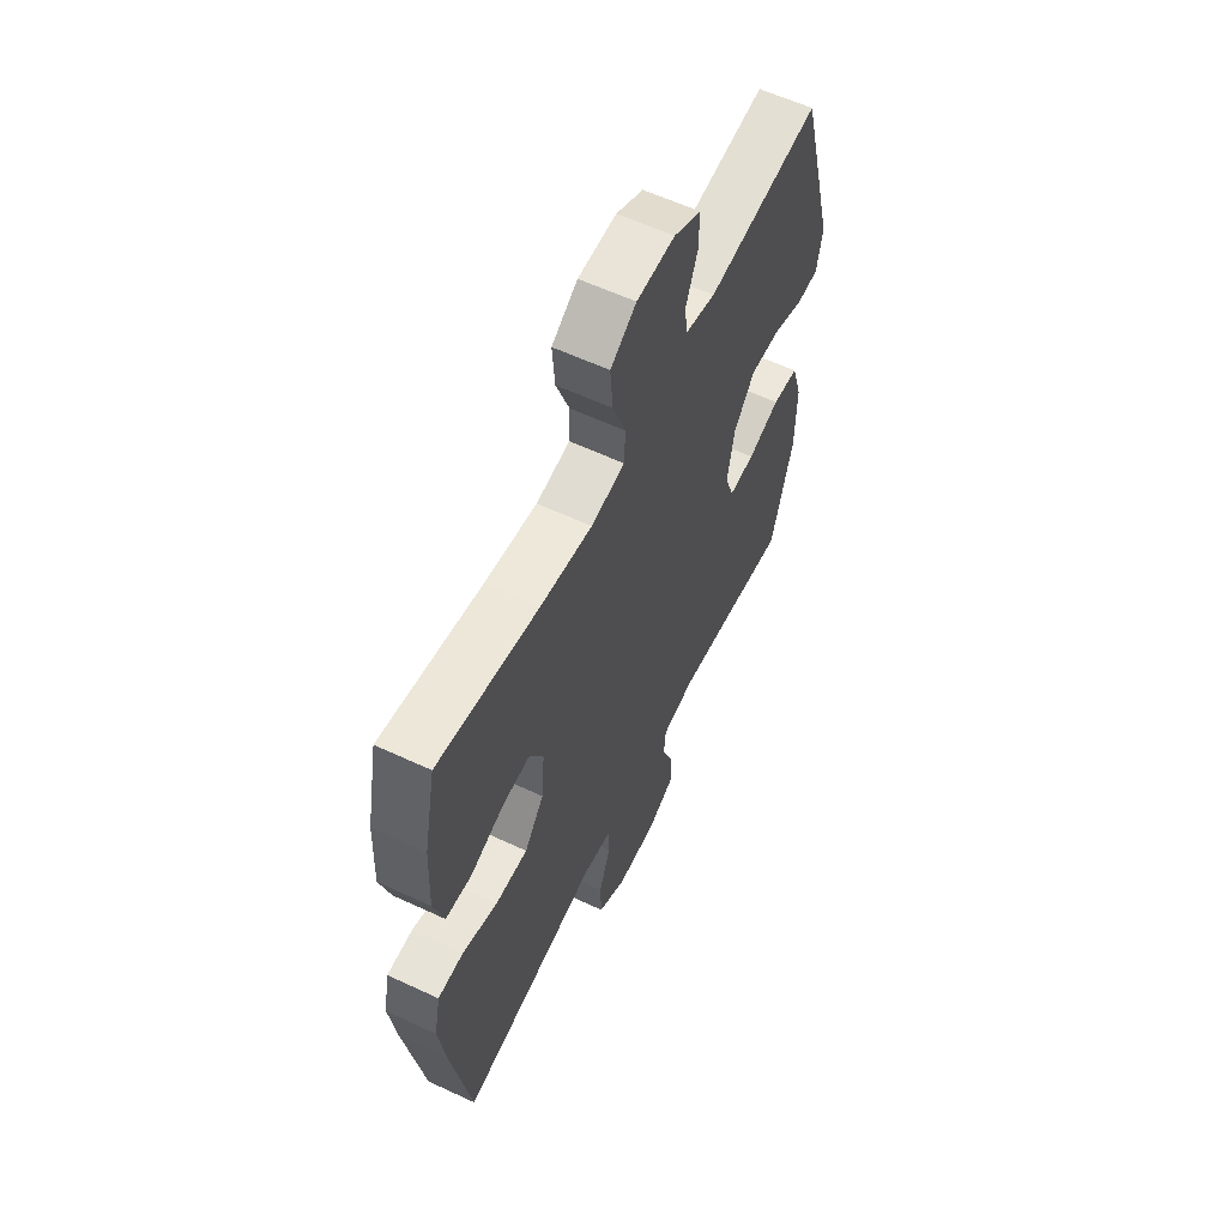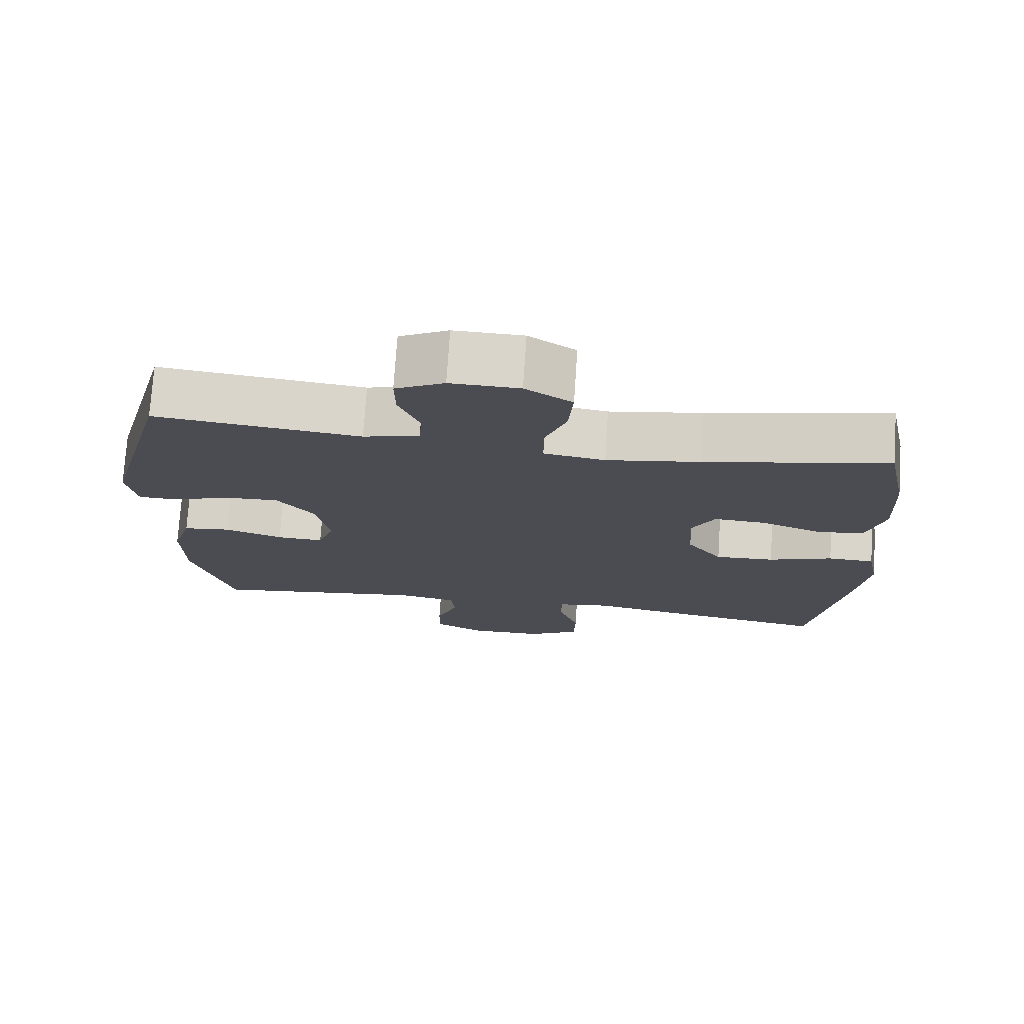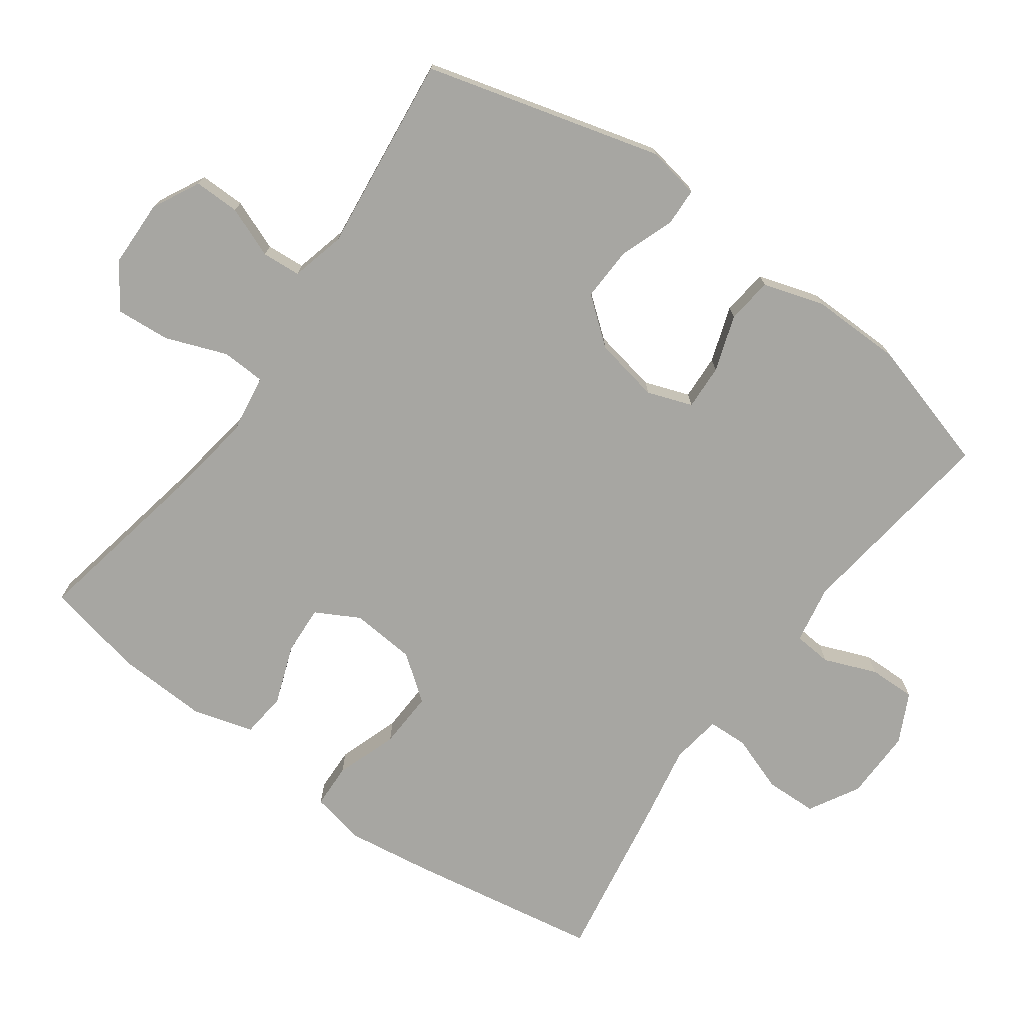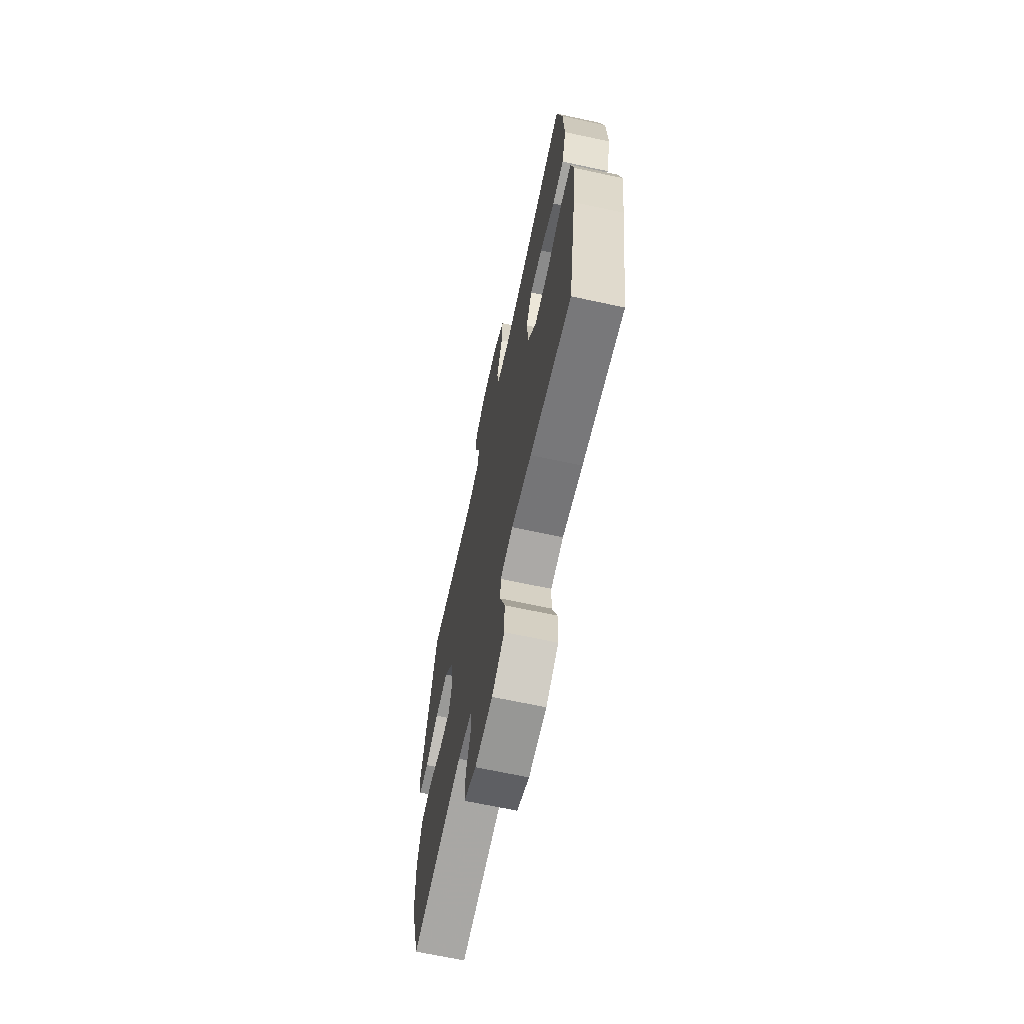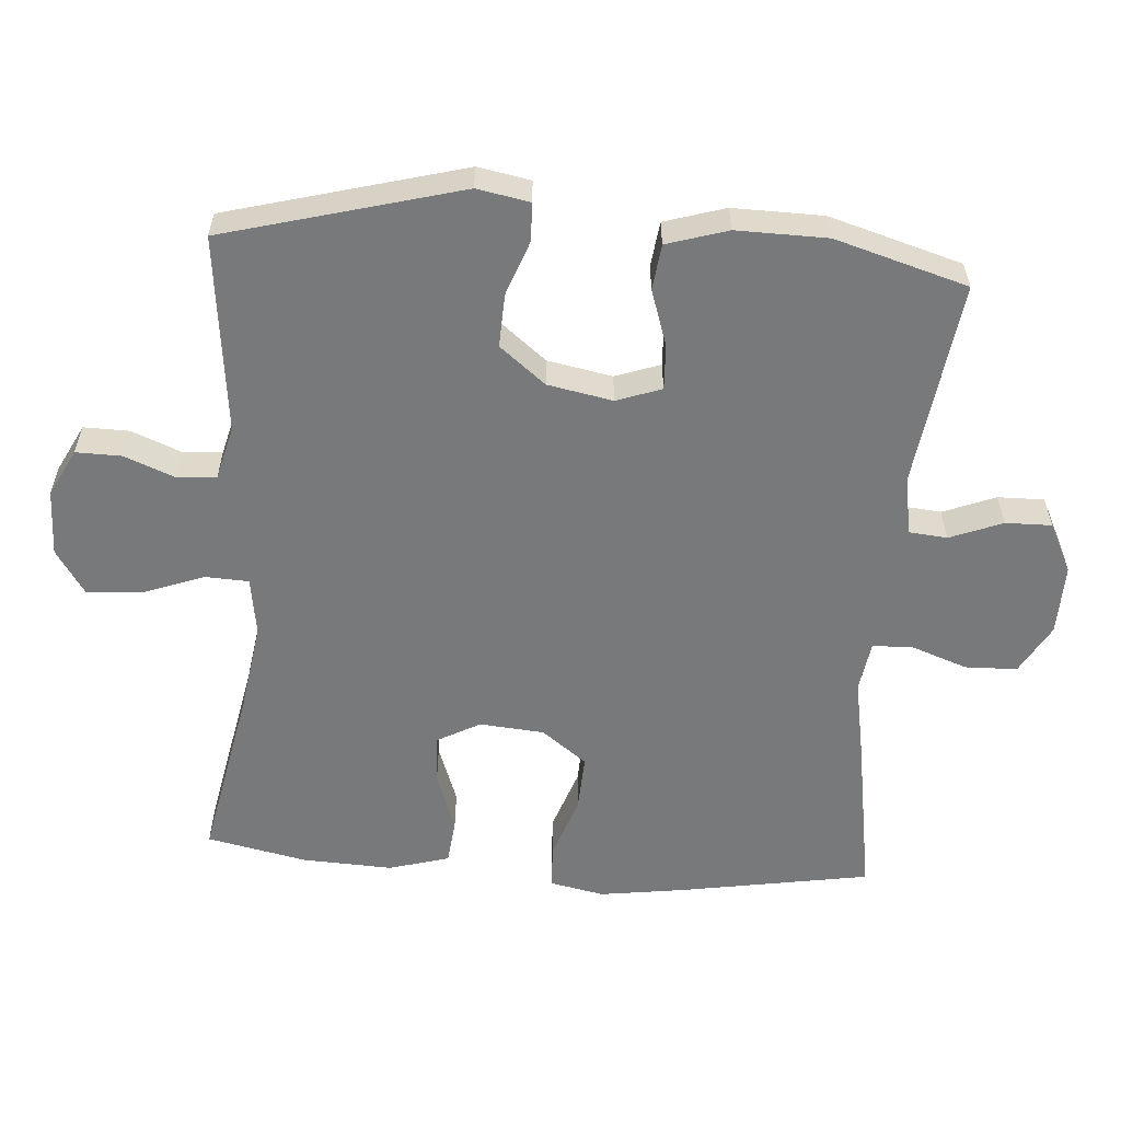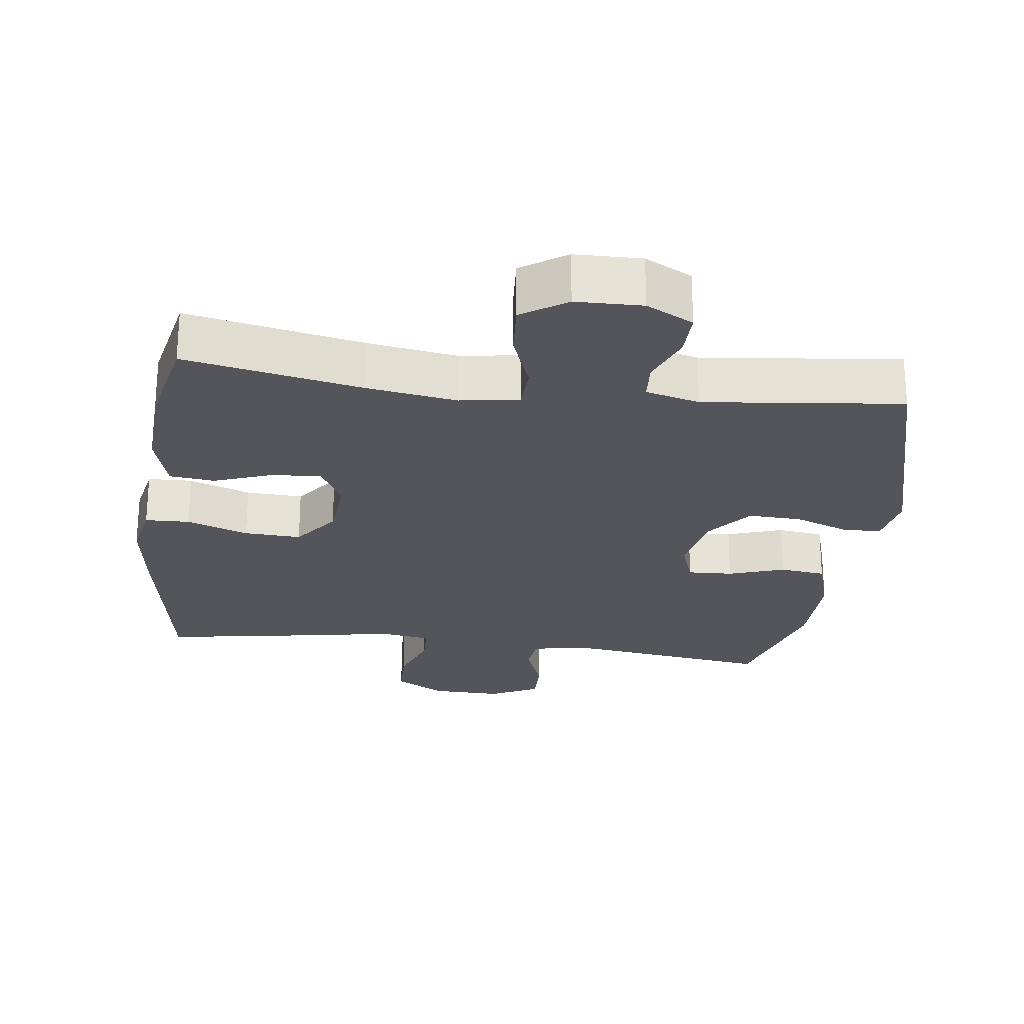
<metadata>
{"format":"obj","ext":"obj","renderer":"f3d","projection":"perspective","resolution":1024,"background":"white","views":[{"elev":59.8,"azim":-64.4,"up":"+Z"},{"elev":74.6,"azim":-176.2,"up":"+Z"},{"elev":-74.0,"azim":54.3,"up":"+Y"},{"elev":-67.0,"azim":-102.2,"up":"+Z"},{"elev":-57.7,"azim":85.8,"up":"+Y"},{"elev":-25.0,"azim":-7.4,"up":"+Y"}]}
</metadata>
<code>
v 0.5 0.07 0.5
v 0.592 0.07 0.159
v 0.578 0.07 0.083
v 0.523 0.07 0.081
v 0.444 0.07 0.11
v 0.367 0.07 0.113
v 0.314 0.07 0.047
v 0.296 0.07 -0.047
v 0.319 0.07 -0.112
v 0.384 0.07 -0.109
v 0.465 0.07 -0.082
v 0.531 0.07 -0.09
v 0.558 0.07 -0.178
v 0.556 0.07 -0.309
v 0.5 0.07 -0.5
v 0.202 0.07 -0.46
v 0.118 0.07 -0.475
v 0.113 0.07 -0.53
v 0.143 0.07 -0.606
v 0.144 0.07 -0.673
v 0.073 0.07 -0.708
v -0.029 0.07 -0.706
v -0.101 0.07 -0.665
v -0.103 0.07 -0.59
v -0.074 0.07 -0.509
v -0.076 0.07 -0.451
v -0.149 0.07 -0.44
v -0.264 0.07 -0.461
v -0.5 0.07 -0.5
v -0.547 0.07 -0.222
v -0.564 0.07 -0.101
v -0.548 0.07 -0.022
v -0.484 0.07 -0.02
v -0.395 0.07 -0.051
v -0.313 0.07 -0.055
v -0.264 0.07 0.01
v -0.256 0.07 0.103
v -0.29 0.07 0.166
v -0.361 0.07 0.162
v -0.446 0.07 0.131
v -0.511 0.07 0.138
v -0.536 0.07 0.225
v -0.53 0.07 0.356
v -0.5 0.07 0.5
v -0.246 0.07 0.45
v -0.116 0.07 0.43
v -0.031 0.07 0.443
v -0.028 0.07 0.506
v -0.061 0.07 0.594
v -0.067 0.07 0.673
v -0.002 0.07 0.716
v 0.094 0.07 0.718
v 0.162 0.07 0.683
v 0.161 0.07 0.617
v 0.132 0.07 0.544
v 0.136 0.07 0.488
v 0.214 0.07 0.468
v 0.5 0 0.5
v 0.592 0 0.159
v 0.578 0 0.083
v 0.523 0 0.081
v 0.444 0 0.11
v 0.367 0 0.113
v 0.314 0 0.047
v 0.296 0 -0.047
v 0.319 0 -0.112
v 0.384 0 -0.109
v 0.465 0 -0.082
v 0.531 0 -0.09
v 0.558 0 -0.178
v 0.556 0 -0.309
v 0.5 0 -0.5
v 0.202 0 -0.46
v 0.118 0 -0.475
v 0.113 0 -0.53
v 0.143 0 -0.606
v 0.144 0 -0.673
v 0.073 0 -0.708
v -0.029 0 -0.706
v -0.101 0 -0.665
v -0.103 0 -0.59
v -0.074 0 -0.509
v -0.076 0 -0.451
v -0.149 0 -0.44
v -0.264 0 -0.461
v -0.5 0 -0.5
v -0.547 0 -0.222
v -0.564 0 -0.101
v -0.548 0 -0.022
v -0.484 0 -0.02
v -0.395 0 -0.051
v -0.313 0 -0.055
v -0.264 0 0.01
v -0.256 0 0.103
v -0.29 0 0.166
v -0.361 0 0.162
v -0.446 0 0.131
v -0.511 0 0.138
v -0.536 0 0.225
v -0.53 0 0.356
v -0.5 0 0.5
v -0.246 0 0.45
v -0.116 0 0.43
v -0.031 0 0.443
v -0.028 0 0.506
v -0.061 0 0.594
v -0.067 0 0.673
v -0.002 0 0.716
v 0.094 0 0.718
v 0.162 0 0.683
v 0.161 0 0.617
v 0.132 0 0.544
v 0.136 0 0.488
v 0.214 0 0.468
f 52 53 54 55
f 52 55 56
f 51 52 56
f 48 49 50 51
f 47 48 51 56
f 42 43 44 45
f 42 45 46
f 39 40 41 42
f 38 39 42 46
f 37 38 46 47
f 31 32 33 34
f 31 34 35
f 30 31 35
f 27 28 29 30
f 26 27 30 35
f 22 23 24 25
f 22 25 26
f 21 22 26
f 18 19 20 21
f 17 18 21 26
f 16 17 26 35
f 10 11 12 13
f 9 10 13 14
f 2 3 4 5
f 57 1 2 5
f 57 5 6
f 56 57 6 7
f 36 37 47 56
f 36 56 7 8
f 35 36 8 9
f 15 16 35
f 9 14 15 35
f 112 111 110 109
f 113 112 109
f 113 109 108
f 108 107 106 105
f 113 108 105 104
f 102 101 100 99
f 103 102 99
f 99 98 97 96
f 103 99 96 95
f 104 103 95 94
f 91 90 89 88
f 92 91 88
f 92 88 87
f 87 86 85 84
f 92 87 84 83
f 82 81 80 79
f 83 82 79
f 83 79 78
f 78 77 76 75
f 83 78 75 74
f 92 83 74 73
f 70 69 68 67
f 71 70 67 66
f 62 61 60 59
f 62 59 58 114
f 63 62 114
f 64 63 114 113
f 113 104 94 93
f 65 64 113 93
f 66 65 93 92
f 92 73 72
f 92 72 71 66
f 1 58 59 2
f 2 59 60 3
f 3 60 61 4
f 4 61 62 5
f 5 62 63 6
f 6 63 64 7
f 7 64 65 8
f 8 65 66 9
f 9 66 67 10
f 10 67 68 11
f 11 68 69 12
f 12 69 70 13
f 13 70 71 14
f 14 71 72 15
f 15 72 73 16
f 16 73 74 17
f 17 74 75 18
f 18 75 76 19
f 19 76 77 20
f 20 77 78 21
f 21 78 79 22
f 22 79 80 23
f 23 80 81 24
f 24 81 82 25
f 25 82 83 26
f 26 83 84 27
f 27 84 85 28
f 28 85 86 29
f 29 86 87 30
f 30 87 88 31
f 31 88 89 32
f 32 89 90 33
f 33 90 91 34
f 34 91 92 35
f 35 92 93 36
f 36 93 94 37
f 37 94 95 38
f 38 95 96 39
f 39 96 97 40
f 40 97 98 41
f 41 98 99 42
f 42 99 100 43
f 43 100 101 44
f 44 101 102 45
f 45 102 103 46
f 46 103 104 47
f 47 104 105 48
f 48 105 106 49
f 49 106 107 50
f 50 107 108 51
f 51 108 109 52
f 52 109 110 53
f 53 110 111 54
f 54 111 112 55
f 55 112 113 56
f 56 113 114 57
f 57 114 58 1

</code>
